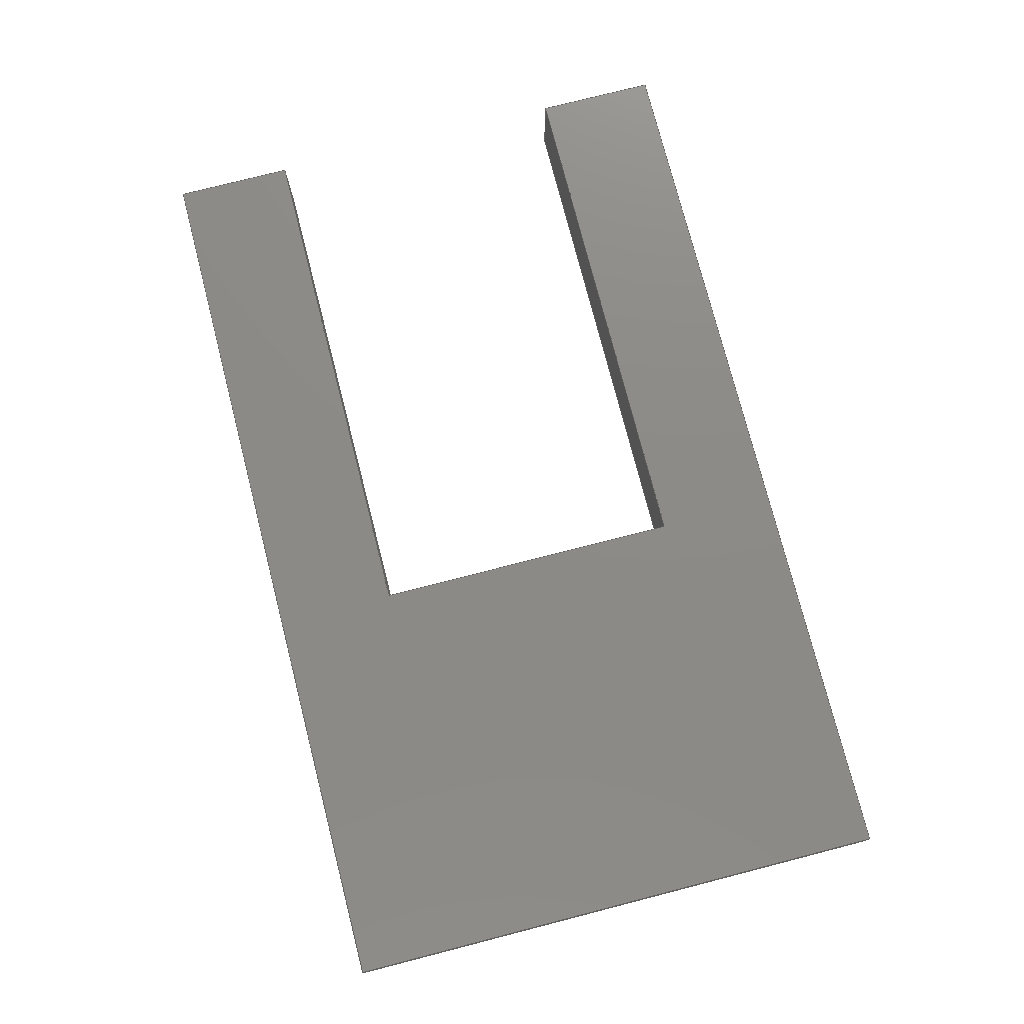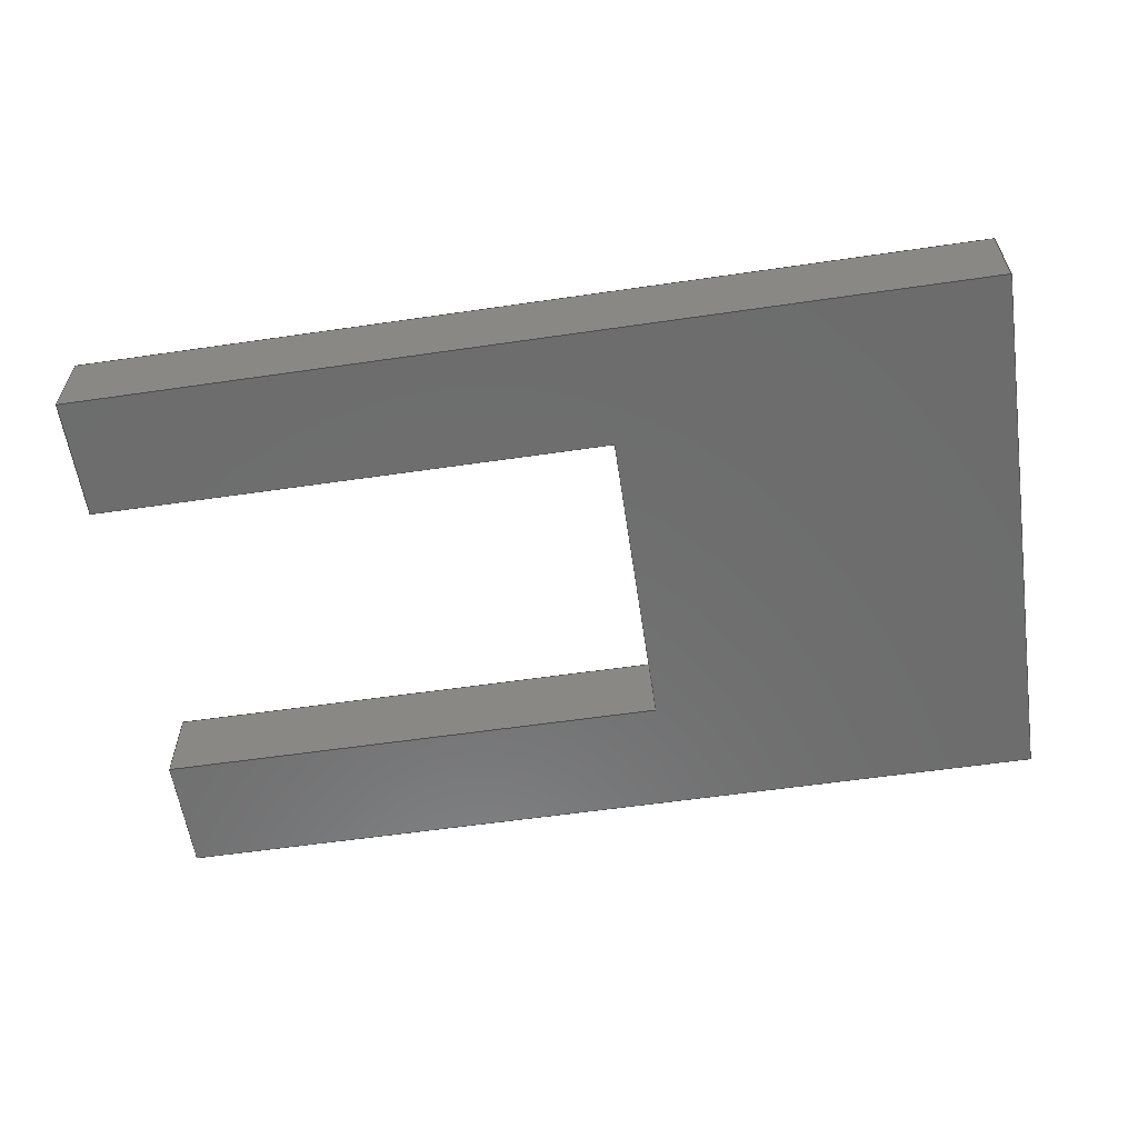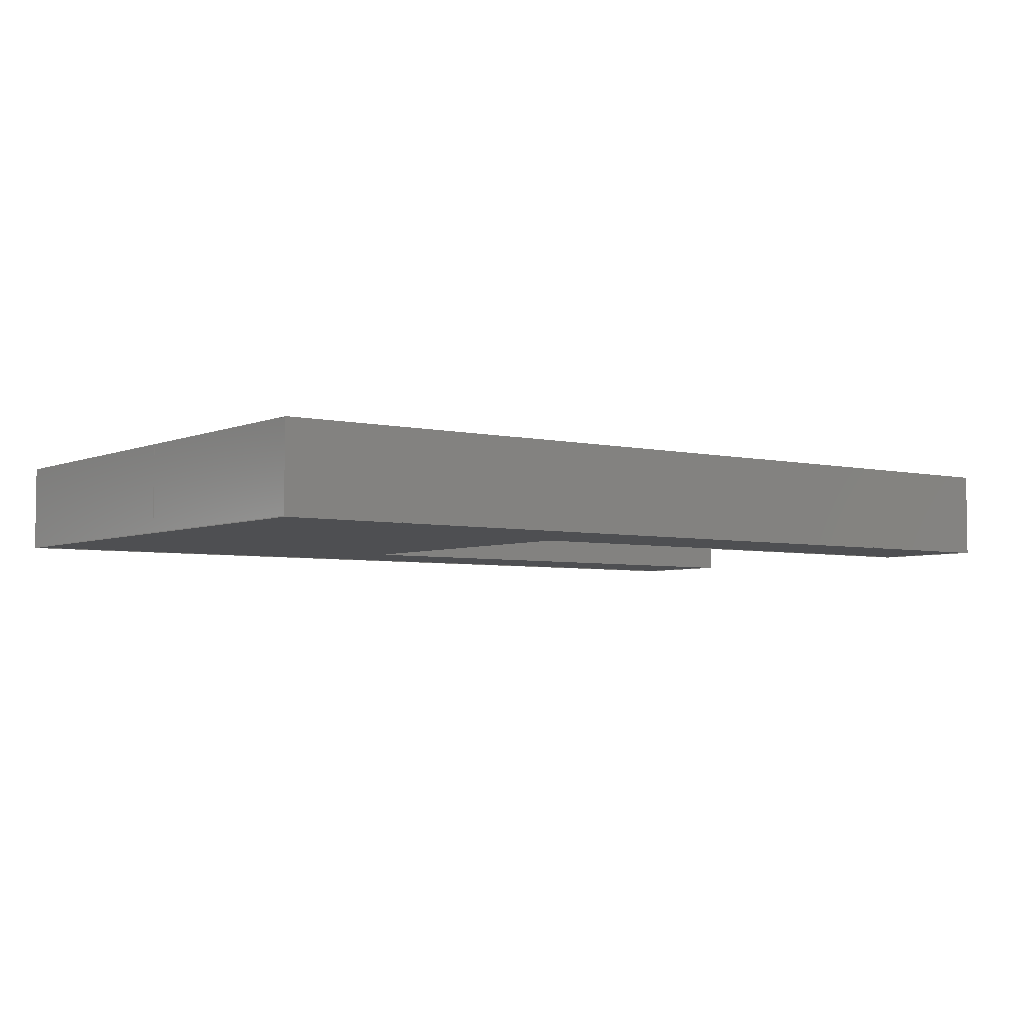
<metadata>
{"format":"step","ext":"stp","renderer":"f3d","projection":"perspective","resolution":1024,"background":"white","views":[{"elev":76.6,"azim":-104.4,"up":"+Y"},{"elev":-59.1,"azim":-171.5,"up":"+Y"},{"elev":-4.6,"azim":-36.7,"up":"+Y"}]}
</metadata>
<code>
ISO-10303-21;
DATA;
#1=DIRECTION('',(0,0,1));
#2=VECTOR('',#1,74.47);
#3=CARTESIAN_POINT('',(-110.8,-12.5,0));
#4=LINE('',#3,#2);
#5=DIRECTION('',(1,0,0));
#6=VECTOR('',#5,260.8);
#7=CARTESIAN_POINT('',(-110.8,-12.5,74.47));
#8=LINE('',#7,#6);
#9=DIRECTION('',(0,0,-1));
#10=VECTOR('',#9,34.78);
#11=CARTESIAN_POINT('',(150.1,-12.5,74.47));
#12=LINE('',#11,#10);
#13=DIRECTION('',(-1,0,0));
#14=VECTOR('',#13,150.1);
#15=CARTESIAN_POINT('',(150.1,-12.5,39.69));
#16=LINE('',#15,#14);
#17=DIRECTION('',(0,0,-1));
#18=VECTOR('',#17,90.72);
#19=CARTESIAN_POINT('',(0,-12.5,39.69));
#20=LINE('',#19,#18);
#21=DIRECTION('',(1,0,0));
#22=VECTOR('',#21,150.1);
#23=CARTESIAN_POINT('',(0,-12.5,-51.03));
#24=LINE('',#23,#22);
#25=DIRECTION('',(0,0,-1));
#26=VECTOR('',#25,34.78);
#27=CARTESIAN_POINT('',(150.1,-12.5,-51.03));
#28=LINE('',#27,#26);
#29=DIRECTION('',(-1,0,0));
#30=VECTOR('',#29,260.8);
#31=CARTESIAN_POINT('',(150.1,-12.5,-85.81));
#32=LINE('',#31,#30);
#33=DIRECTION('',(0,0,1));
#34=VECTOR('',#33,85.81);
#35=CARTESIAN_POINT('',(-110.8,-12.5,-85.81));
#36=LINE('',#35,#34);
#37=DIRECTION('',(0,1,0));
#38=VECTOR('',#37,25);
#39=CARTESIAN_POINT('',(-110.8,-12.5,0));
#40=LINE('',#39,#38);
#41=DIRECTION('',(0,1,0));
#42=VECTOR('',#41,25);
#43=CARTESIAN_POINT('',(-110.8,-12.5,-85.81));
#44=LINE('',#43,#42);
#45=DIRECTION('',(0,1,0));
#46=VECTOR('',#45,25);
#47=CARTESIAN_POINT('',(150.1,-12.5,-85.81));
#48=LINE('',#47,#46);
#49=DIRECTION('',(0,1,0));
#50=VECTOR('',#49,25);
#51=CARTESIAN_POINT('',(150.1,-12.5,-51.03));
#52=LINE('',#51,#50);
#53=DIRECTION('',(0,1,0));
#54=VECTOR('',#53,25);
#55=CARTESIAN_POINT('',(0,-12.5,-51.03));
#56=LINE('',#55,#54);
#57=DIRECTION('',(0,1,0));
#58=VECTOR('',#57,25);
#59=CARTESIAN_POINT('',(0,-12.5,39.69));
#60=LINE('',#59,#58);
#61=DIRECTION('',(0,1,0));
#62=VECTOR('',#61,25);
#63=CARTESIAN_POINT('',(150.1,-12.5,39.69));
#64=LINE('',#63,#62);
#65=DIRECTION('',(0,1,0));
#66=VECTOR('',#65,25);
#67=CARTESIAN_POINT('',(150.1,-12.5,74.47));
#68=LINE('',#67,#66);
#69=DIRECTION('',(0,1,0));
#70=VECTOR('',#69,25);
#71=CARTESIAN_POINT('',(-110.8,-12.5,74.47));
#72=LINE('',#71,#70);
#73=DIRECTION('',(0,0,1));
#74=VECTOR('',#73,74.47);
#75=CARTESIAN_POINT('',(-110.8,12.5,0));
#76=LINE('',#75,#74);
#77=DIRECTION('',(0,0,1));
#78=VECTOR('',#77,85.81);
#79=CARTESIAN_POINT('',(-110.8,12.5,-85.81));
#80=LINE('',#79,#78);
#81=DIRECTION('',(-1,0,0));
#82=VECTOR('',#81,260.8);
#83=CARTESIAN_POINT('',(150.1,12.5,-85.81));
#84=LINE('',#83,#82);
#85=DIRECTION('',(0,0,-1));
#86=VECTOR('',#85,34.78);
#87=CARTESIAN_POINT('',(150.1,12.5,-51.03));
#88=LINE('',#87,#86);
#89=DIRECTION('',(1,0,0));
#90=VECTOR('',#89,150.1);
#91=CARTESIAN_POINT('',(0,12.5,-51.03));
#92=LINE('',#91,#90);
#93=DIRECTION('',(0,0,-1));
#94=VECTOR('',#93,90.72);
#95=CARTESIAN_POINT('',(0,12.5,39.69));
#96=LINE('',#95,#94);
#97=DIRECTION('',(-1,0,0));
#98=VECTOR('',#97,150.1);
#99=CARTESIAN_POINT('',(150.1,12.5,39.69));
#100=LINE('',#99,#98);
#101=DIRECTION('',(0,0,-1));
#102=VECTOR('',#101,34.78);
#103=CARTESIAN_POINT('',(150.1,12.5,74.47));
#104=LINE('',#103,#102);
#105=DIRECTION('',(1,0,0));
#106=VECTOR('',#105,260.8);
#107=CARTESIAN_POINT('',(-110.8,12.5,74.47));
#108=LINE('',#107,#106);
#109=CARTESIAN_POINT('',(-110.8,-12.5,0));
#110=CARTESIAN_POINT('',(-110.8,-12.5,74.47));
#111=VERTEX_POINT('',#109);
#112=VERTEX_POINT('',#110);
#113=CARTESIAN_POINT('',(150.1,-12.5,74.47));
#114=VERTEX_POINT('',#113);
#115=CARTESIAN_POINT('',(150.1,-12.5,39.69));
#116=VERTEX_POINT('',#115);
#117=CARTESIAN_POINT('',(0,-12.5,39.69));
#118=VERTEX_POINT('',#117);
#119=CARTESIAN_POINT('',(0,-12.5,-51.03));
#120=VERTEX_POINT('',#119);
#121=CARTESIAN_POINT('',(150.1,-12.5,-51.03));
#122=VERTEX_POINT('',#121);
#123=CARTESIAN_POINT('',(150.1,-12.5,-85.81));
#124=VERTEX_POINT('',#123);
#125=CARTESIAN_POINT('',(-110.8,-12.5,-85.81));
#126=VERTEX_POINT('',#125);
#127=CARTESIAN_POINT('',(-110.8,12.5,0));
#128=CARTESIAN_POINT('',(-110.8,12.5,74.47));
#129=VERTEX_POINT('',#127);
#130=VERTEX_POINT('',#128);
#131=CARTESIAN_POINT('',(150.1,12.5,74.47));
#132=VERTEX_POINT('',#131);
#133=CARTESIAN_POINT('',(150.1,12.5,39.69));
#134=VERTEX_POINT('',#133);
#135=CARTESIAN_POINT('',(0,12.5,39.69));
#136=VERTEX_POINT('',#135);
#137=CARTESIAN_POINT('',(0,12.5,-51.03));
#138=VERTEX_POINT('',#137);
#139=CARTESIAN_POINT('',(150.1,12.5,-51.03));
#140=VERTEX_POINT('',#139);
#141=CARTESIAN_POINT('',(150.1,12.5,-85.81));
#142=VERTEX_POINT('',#141);
#143=CARTESIAN_POINT('',(-110.8,12.5,-85.81));
#144=VERTEX_POINT('',#143);
#145=CARTESIAN_POINT('',(0,-12.5,0));
#146=DIRECTION('',(0,1,0));
#147=DIRECTION('',(1,0,0));
#148=AXIS2_PLACEMENT_3D('',#145,#146,#147);
#149=PLANE('',#148);
#150=ORIENTED_EDGE('',*,*,#334,.T.);
#151=ORIENTED_EDGE('',*,*,#335,.T.);
#152=ORIENTED_EDGE('',*,*,#336,.T.);
#153=ORIENTED_EDGE('',*,*,#337,.T.);
#154=ORIENTED_EDGE('',*,*,#338,.T.);
#155=ORIENTED_EDGE('',*,*,#339,.T.);
#156=ORIENTED_EDGE('',*,*,#340,.T.);
#157=ORIENTED_EDGE('',*,*,#341,.T.);
#158=ORIENTED_EDGE('',*,*,#342,.T.);
#159=EDGE_LOOP('',(#150,#151,#152,#153,#154,#155,#156,#157,#158));
#160=FACE_OUTER_BOUND('',#159,.F.);
#161=ADVANCED_FACE('',(#160),#149,.F.);
#162=CARTESIAN_POINT('',(-110.8,-12.5,0));
#163=DIRECTION('',(-1,0,0));
#164=DIRECTION('',(0,0,1));
#165=AXIS2_PLACEMENT_3D('',#162,#163,#164);
#166=PLANE('',#165);
#167=ORIENTED_EDGE('',*,*,#334,.F.);
#168=ORIENTED_EDGE('',*,*,#343,.T.);
#169=ORIENTED_EDGE('',*,*,#344,.T.);
#170=ORIENTED_EDGE('',*,*,#345,.F.);
#171=EDGE_LOOP('',(#167,#168,#169,#170));
#172=FACE_OUTER_BOUND('',#171,.F.);
#173=ADVANCED_FACE('',(#172),#166,.T.);
#174=CARTESIAN_POINT('',(-110.8,-12.5,-85.81));
#175=DIRECTION('',(-1,0,0));
#176=DIRECTION('',(0,0,1));
#177=AXIS2_PLACEMENT_3D('',#174,#175,#176);
#178=PLANE('',#177);
#179=ORIENTED_EDGE('',*,*,#342,.F.);
#180=ORIENTED_EDGE('',*,*,#346,.T.);
#181=ORIENTED_EDGE('',*,*,#347,.T.);
#182=ORIENTED_EDGE('',*,*,#343,.F.);
#183=EDGE_LOOP('',(#179,#180,#181,#182));
#184=FACE_OUTER_BOUND('',#183,.F.);
#185=ADVANCED_FACE('',(#184),#178,.T.);
#186=CARTESIAN_POINT('',(150.1,-12.5,-85.81));
#187=DIRECTION('',(0,0,-1));
#188=DIRECTION('',(-1,0,0));
#189=AXIS2_PLACEMENT_3D('',#186,#187,#188);
#190=PLANE('',#189);
#191=ORIENTED_EDGE('',*,*,#341,.F.);
#192=ORIENTED_EDGE('',*,*,#348,.T.);
#193=ORIENTED_EDGE('',*,*,#349,.T.);
#194=ORIENTED_EDGE('',*,*,#346,.F.);
#195=EDGE_LOOP('',(#191,#192,#193,#194));
#196=FACE_OUTER_BOUND('',#195,.F.);
#197=ADVANCED_FACE('',(#196),#190,.T.);
#198=CARTESIAN_POINT('',(150.1,-12.5,-51.03));
#199=DIRECTION('',(1,0,0));
#200=DIRECTION('',(0,0,-1));
#201=AXIS2_PLACEMENT_3D('',#198,#199,#200);
#202=PLANE('',#201);
#203=ORIENTED_EDGE('',*,*,#340,.F.);
#204=ORIENTED_EDGE('',*,*,#350,.T.);
#205=ORIENTED_EDGE('',*,*,#351,.T.);
#206=ORIENTED_EDGE('',*,*,#348,.F.);
#207=EDGE_LOOP('',(#203,#204,#205,#206));
#208=FACE_OUTER_BOUND('',#207,.F.);
#209=ADVANCED_FACE('',(#208),#202,.T.);
#210=CARTESIAN_POINT('',(0,-12.5,-51.03));
#211=DIRECTION('',(0,0,1));
#212=DIRECTION('',(1,0,0));
#213=AXIS2_PLACEMENT_3D('',#210,#211,#212);
#214=PLANE('',#213);
#215=ORIENTED_EDGE('',*,*,#339,.F.);
#216=ORIENTED_EDGE('',*,*,#352,.T.);
#217=ORIENTED_EDGE('',*,*,#353,.T.);
#218=ORIENTED_EDGE('',*,*,#350,.F.);
#219=EDGE_LOOP('',(#215,#216,#217,#218));
#220=FACE_OUTER_BOUND('',#219,.F.);
#221=ADVANCED_FACE('',(#220),#214,.T.);
#222=CARTESIAN_POINT('',(0,-12.5,39.69));
#223=DIRECTION('',(1,0,0));
#224=DIRECTION('',(0,0,-1));
#225=AXIS2_PLACEMENT_3D('',#222,#223,#224);
#226=PLANE('',#225);
#227=ORIENTED_EDGE('',*,*,#338,.F.);
#228=ORIENTED_EDGE('',*,*,#354,.T.);
#229=ORIENTED_EDGE('',*,*,#355,.T.);
#230=ORIENTED_EDGE('',*,*,#352,.F.);
#231=EDGE_LOOP('',(#227,#228,#229,#230));
#232=FACE_OUTER_BOUND('',#231,.F.);
#233=ADVANCED_FACE('',(#232),#226,.T.);
#234=CARTESIAN_POINT('',(150.1,-12.5,39.69));
#235=DIRECTION('',(0,0,-1));
#236=DIRECTION('',(-1,0,0));
#237=AXIS2_PLACEMENT_3D('',#234,#235,#236);
#238=PLANE('',#237);
#239=ORIENTED_EDGE('',*,*,#337,.F.);
#240=ORIENTED_EDGE('',*,*,#356,.T.);
#241=ORIENTED_EDGE('',*,*,#357,.T.);
#242=ORIENTED_EDGE('',*,*,#354,.F.);
#243=EDGE_LOOP('',(#239,#240,#241,#242));
#244=FACE_OUTER_BOUND('',#243,.F.);
#245=ADVANCED_FACE('',(#244),#238,.T.);
#246=CARTESIAN_POINT('',(150.1,-12.5,74.47));
#247=DIRECTION('',(1,0,0));
#248=DIRECTION('',(0,0,-1));
#249=AXIS2_PLACEMENT_3D('',#246,#247,#248);
#250=PLANE('',#249);
#251=ORIENTED_EDGE('',*,*,#336,.F.);
#252=ORIENTED_EDGE('',*,*,#358,.T.);
#253=ORIENTED_EDGE('',*,*,#359,.T.);
#254=ORIENTED_EDGE('',*,*,#356,.F.);
#255=EDGE_LOOP('',(#251,#252,#253,#254));
#256=FACE_OUTER_BOUND('',#255,.F.);
#257=ADVANCED_FACE('',(#256),#250,.T.);
#258=CARTESIAN_POINT('',(-110.8,-12.5,74.47));
#259=DIRECTION('',(0,0,1));
#260=DIRECTION('',(1,0,0));
#261=AXIS2_PLACEMENT_3D('',#258,#259,#260);
#262=PLANE('',#261);
#263=ORIENTED_EDGE('',*,*,#335,.F.);
#264=ORIENTED_EDGE('',*,*,#345,.T.);
#265=ORIENTED_EDGE('',*,*,#360,.T.);
#266=ORIENTED_EDGE('',*,*,#358,.F.);
#267=EDGE_LOOP('',(#263,#264,#265,#266));
#268=FACE_OUTER_BOUND('',#267,.F.);
#269=ADVANCED_FACE('',(#268),#262,.T.);
#270=CARTESIAN_POINT('',(0,12.5,0));
#271=DIRECTION('',(0,1,0));
#272=DIRECTION('',(1,0,0));
#273=AXIS2_PLACEMENT_3D('',#270,#271,#272);
#274=PLANE('',#273);
#275=ORIENTED_EDGE('',*,*,#344,.F.);
#276=ORIENTED_EDGE('',*,*,#347,.F.);
#277=ORIENTED_EDGE('',*,*,#349,.F.);
#278=ORIENTED_EDGE('',*,*,#351,.F.);
#279=ORIENTED_EDGE('',*,*,#353,.F.);
#280=ORIENTED_EDGE('',*,*,#355,.F.);
#281=ORIENTED_EDGE('',*,*,#357,.F.);
#282=ORIENTED_EDGE('',*,*,#359,.F.);
#283=ORIENTED_EDGE('',*,*,#360,.F.);
#284=EDGE_LOOP('',(#275,#276,#277,#278,#279,#280,#281,#282,#283));
#285=FACE_OUTER_BOUND('',#284,.F.);
#286=ADVANCED_FACE('',(#285),#274,.T.);
#287=CLOSED_SHELL('',(#161,#173,#185,#197,#209,#221,#233,#245,#257,#269,#286));
#288=MANIFOLD_SOLID_BREP('',#287);
#289=DIMENSIONAL_EXPONENTS(1,0,0,0,0,0,0);
#290=LENGTH_MEASURE_WITH_UNIT(LENGTH_MEASURE(25.4),#361);
#291=(CONVERSION_BASED_UNIT('INCH',#290)LENGTH_UNIT()NAMED_UNIT(#289));
#292=DIMENSIONAL_EXPONENTS(0,0,0,0,0,0,0);
#293=PLANE_ANGLE_MEASURE_WITH_UNIT(PLANE_ANGLE_MEASURE(0.01745),#362);
#294=(CONVERSION_BASED_UNIT('DEGREE',#293)NAMED_UNIT(*)PLANE_ANGLE_UNIT());
#295=UNCERTAINTY_MEASURE_WITH_UNIT(LENGTH_MEASURE(0.03071),#291,
'closure',
'Maximum model space distance between geometric entities at asserted connectivities');
#296=(GEOMETRIC_REPRESENTATION_CONTEXT(3)GLOBAL_UNCERTAINTY_ASSIGNED_CONTEXT((
#295))GLOBAL_UNIT_ASSIGNED_CONTEXT((#291,#294,#363))REPRESENTATION_CONTEXT
('ID1','3'));
#297=APPLICATION_CONTEXT(
'CONFIGURATION CONTROLLED 3D DESIGNS OF MECHANICAL PARTS AND ASSEMBLIES');
#298=APPLICATION_PROTOCOL_DEFINITION('international standard',
'config_control_design',1994,#297);
#299=DESIGN_CONTEXT('',#297,'design');
#300=MECHANICAL_CONTEXT('',#297,'mechanical');
#301=PRODUCT('PRT0002','PRT0002','NOT SPECIFIED',(#300));
#302=PRODUCT_DEFINITION_FORMATION_WITH_SPECIFIED_SOURCE('1','LAST_VERSION',#301,
.MADE.);
#303=PRODUCT_CATEGORY('part','');
#304=PRODUCT_RELATED_PRODUCT_CATEGORY('detail','',(#301));
#305=PRODUCT_CATEGORY_RELATIONSHIP('','',#303,#304);
#306=SECURITY_CLASSIFICATION_LEVEL('unclassified');
#307=SECURITY_CLASSIFICATION('','',#306);
#308=CC_DESIGN_SECURITY_CLASSIFICATION(#307,(#302));
#309=APPROVAL_STATUS('approved');
#310=APPROVAL(#309,'');
#311=CC_DESIGN_APPROVAL(#310,(#307,#302,#365));
#312=CALENDAR_DATE(119,14,11);
#313=COORDINATED_UNIVERSAL_TIME_OFFSET(5,30,.AHEAD.);
#314=LOCAL_TIME(11,34,57,#313);
#315=DATE_AND_TIME(#312,#314);
#316=APPROVAL_DATE_TIME(#315,#310);
#317=DATE_TIME_ROLE('creation_date');
#318=CC_DESIGN_DATE_AND_TIME_ASSIGNMENT(#315,#317,(#365));
#319=DATE_TIME_ROLE('classification_date');
#320=CC_DESIGN_DATE_AND_TIME_ASSIGNMENT(#315,#319,(#307));
#321=PERSON('UNSPECIFIED','UNSPECIFIED',$,$,$,$);
#322=ORGANIZATION('UNSPECIFIED','UNSPECIFIED','UNSPECIFIED');
#323=PERSON_AND_ORGANIZATION(#321,#322);
#324=APPROVAL_ROLE('approver');
#325=APPROVAL_PERSON_ORGANIZATION(#323,#310,#324);
#326=PERSON_AND_ORGANIZATION_ROLE('creator');
#327=CC_DESIGN_PERSON_AND_ORGANIZATION_ASSIGNMENT(#323,#326,(#302,#365));
#328=PERSON_AND_ORGANIZATION_ROLE('design_supplier');
#329=CC_DESIGN_PERSON_AND_ORGANIZATION_ASSIGNMENT(#323,#328,(#302));
#330=PERSON_AND_ORGANIZATION_ROLE('classification_officer');
#331=CC_DESIGN_PERSON_AND_ORGANIZATION_ASSIGNMENT(#323,#330,(#307));
#332=PERSON_AND_ORGANIZATION_ROLE('design_owner');
#333=CC_DESIGN_PERSON_AND_ORGANIZATION_ASSIGNMENT(#323,#332,(#301));
#334=EDGE_CURVE('',#111,#112,#4,.T.);
#335=EDGE_CURVE('',#112,#114,#8,.T.);
#336=EDGE_CURVE('',#114,#116,#12,.T.);
#337=EDGE_CURVE('',#116,#118,#16,.T.);
#338=EDGE_CURVE('',#118,#120,#20,.T.);
#339=EDGE_CURVE('',#120,#122,#24,.T.);
#340=EDGE_CURVE('',#122,#124,#28,.T.);
#341=EDGE_CURVE('',#124,#126,#32,.T.);
#342=EDGE_CURVE('',#126,#111,#36,.T.);
#343=EDGE_CURVE('',#111,#129,#40,.T.);
#344=EDGE_CURVE('',#129,#130,#76,.T.);
#345=EDGE_CURVE('',#112,#130,#72,.T.);
#346=EDGE_CURVE('',#126,#144,#44,.T.);
#347=EDGE_CURVE('',#144,#129,#80,.T.);
#348=EDGE_CURVE('',#124,#142,#48,.T.);
#349=EDGE_CURVE('',#142,#144,#84,.T.);
#350=EDGE_CURVE('',#122,#140,#52,.T.);
#351=EDGE_CURVE('',#140,#142,#88,.T.);
#352=EDGE_CURVE('',#120,#138,#56,.T.);
#353=EDGE_CURVE('',#138,#140,#92,.T.);
#354=EDGE_CURVE('',#118,#136,#60,.T.);
#355=EDGE_CURVE('',#136,#138,#96,.T.);
#356=EDGE_CURVE('',#116,#134,#64,.T.);
#357=EDGE_CURVE('',#134,#136,#100,.T.);
#358=EDGE_CURVE('',#114,#132,#68,.T.);
#359=EDGE_CURVE('',#132,#134,#104,.T.);
#360=EDGE_CURVE('',#130,#132,#108,.T.);
#361=(LENGTH_UNIT()NAMED_UNIT(*)SI_UNIT(.MILLI.,.METRE.));
#362=(NAMED_UNIT(*)PLANE_ANGLE_UNIT()SI_UNIT($,.RADIAN.));
#363=(NAMED_UNIT(*)SI_UNIT($,.STERADIAN.)SOLID_ANGLE_UNIT());
#364=ADVANCED_BREP_SHAPE_REPRESENTATION('',(#288),#296);
#365=PRODUCT_DEFINITION('design','',#302,#299);
#366=PRODUCT_DEFINITION_SHAPE('','SHAPE FOR PRT2',#365);
#367=SHAPE_DEFINITION_REPRESENTATION(#366,#364);
ENDSEC;
END-ISO-10303-21;

</code>
